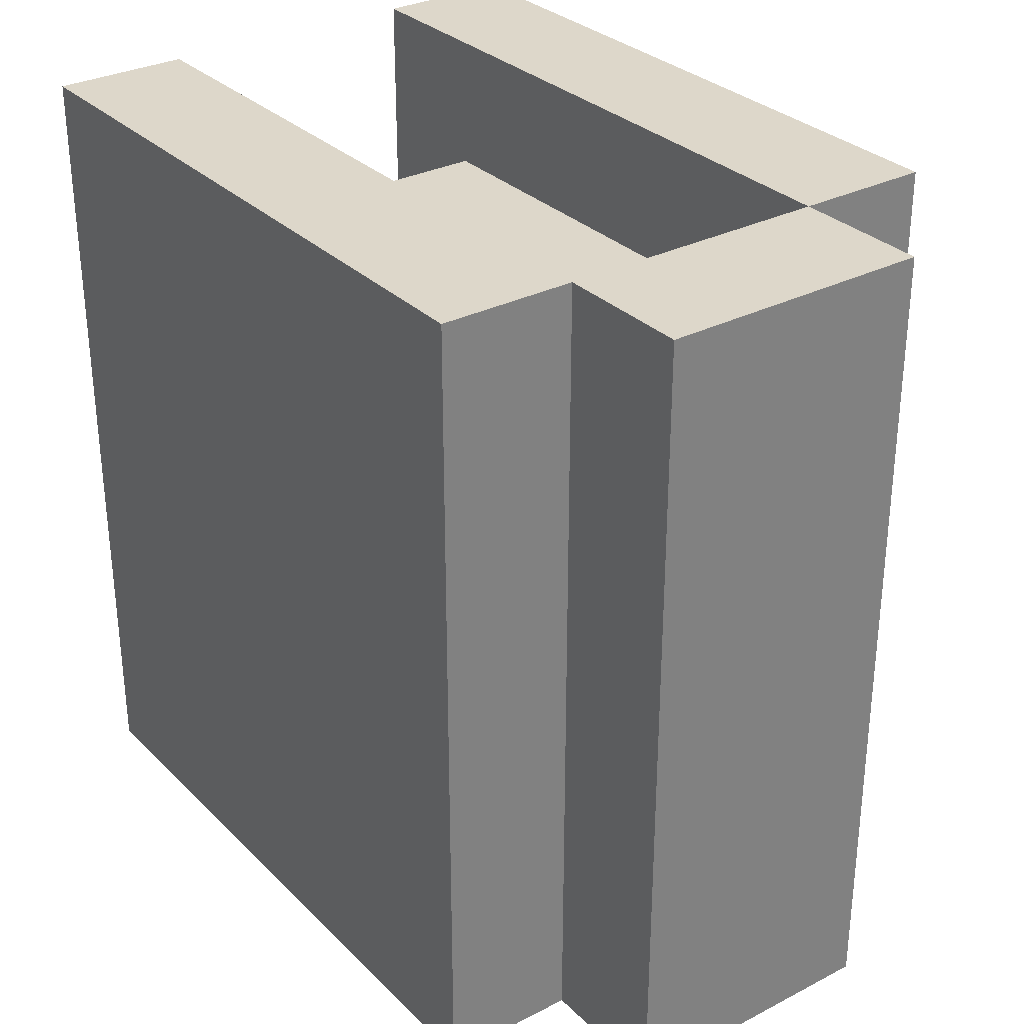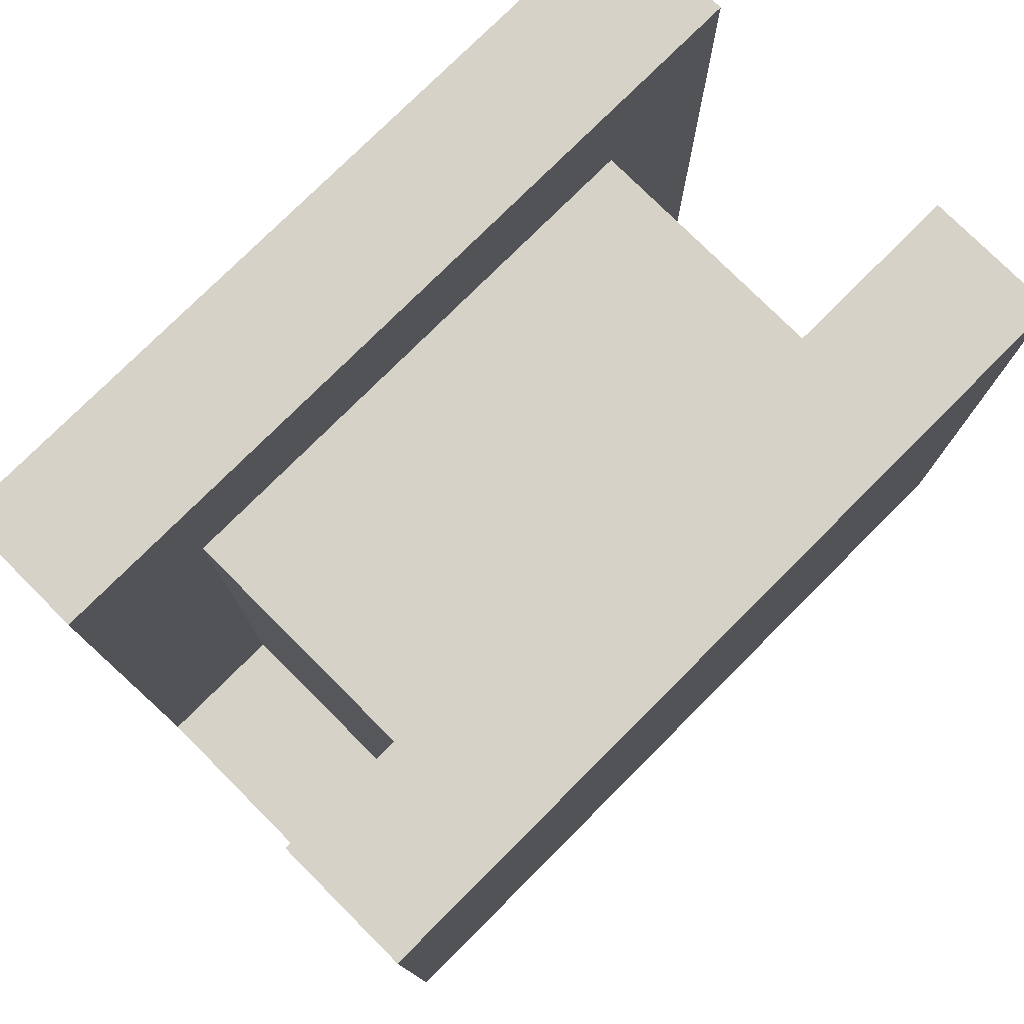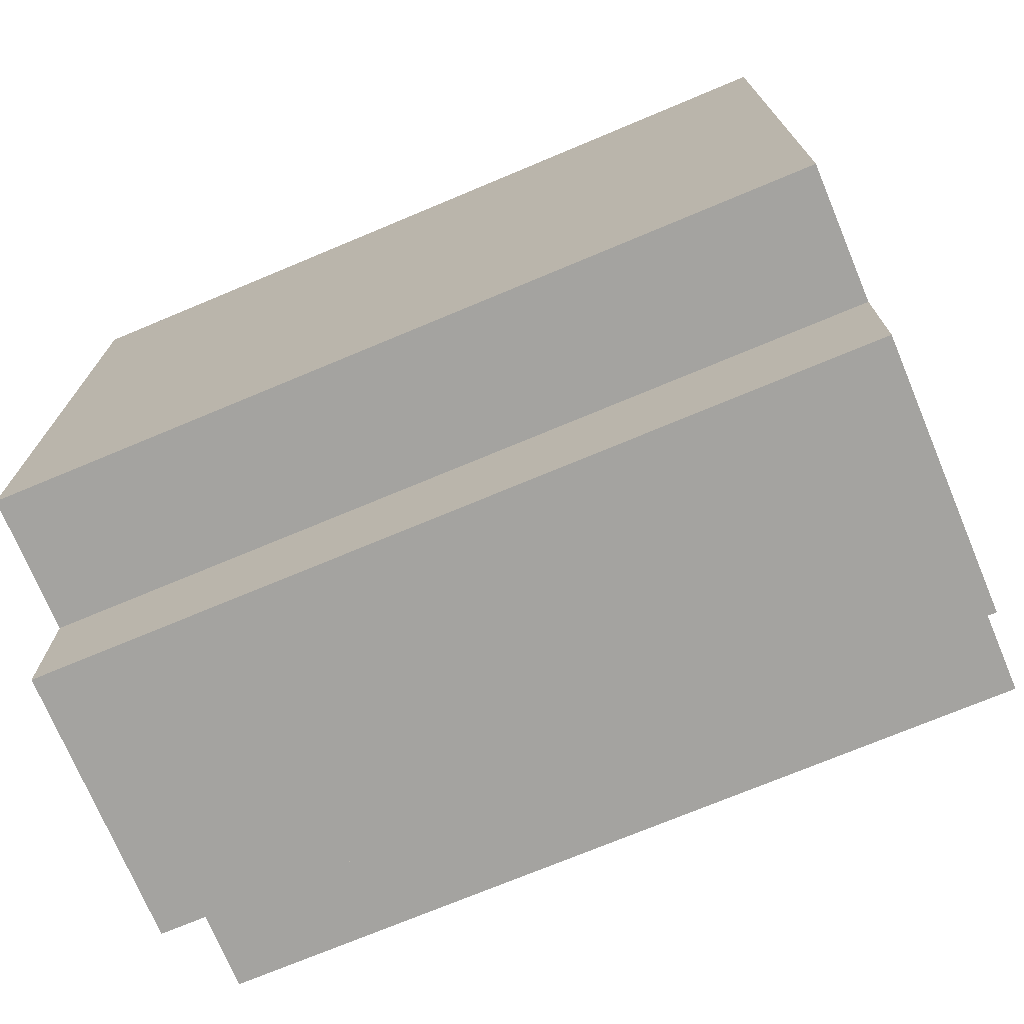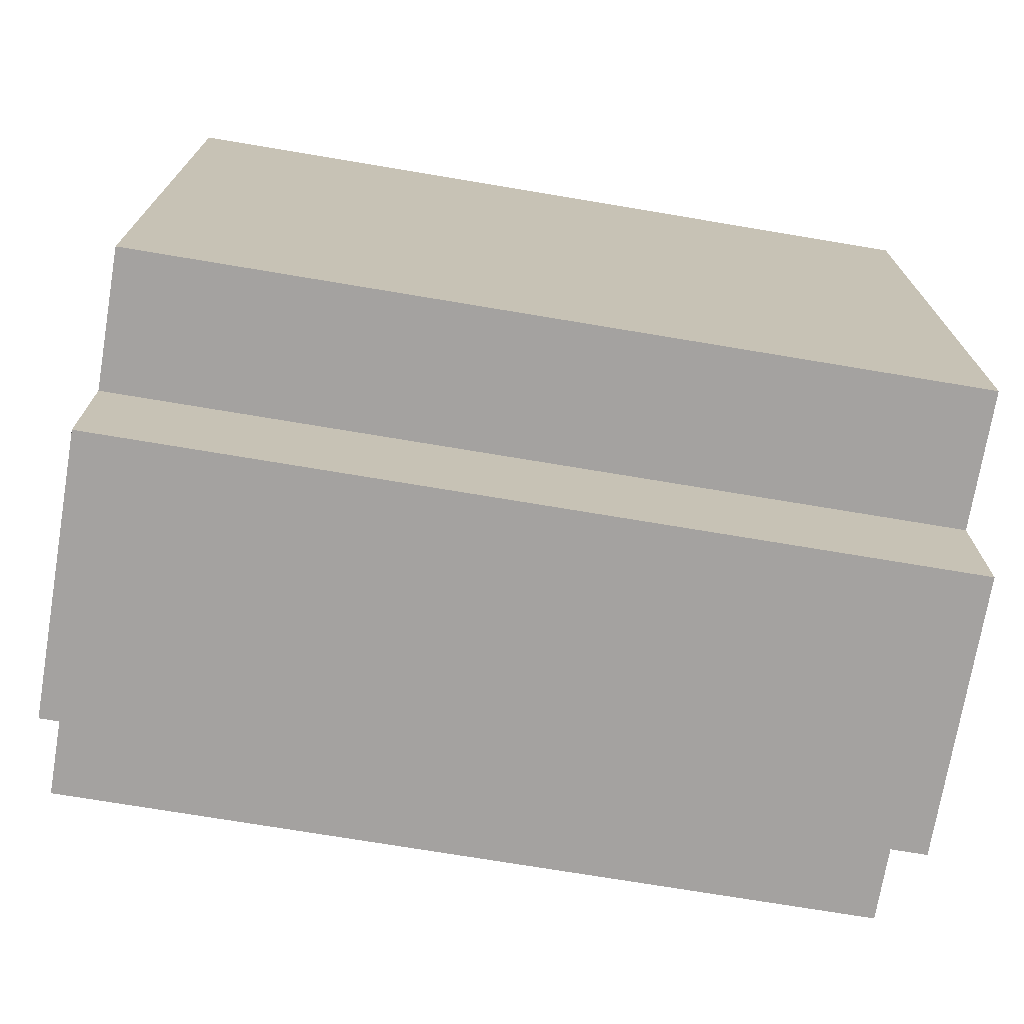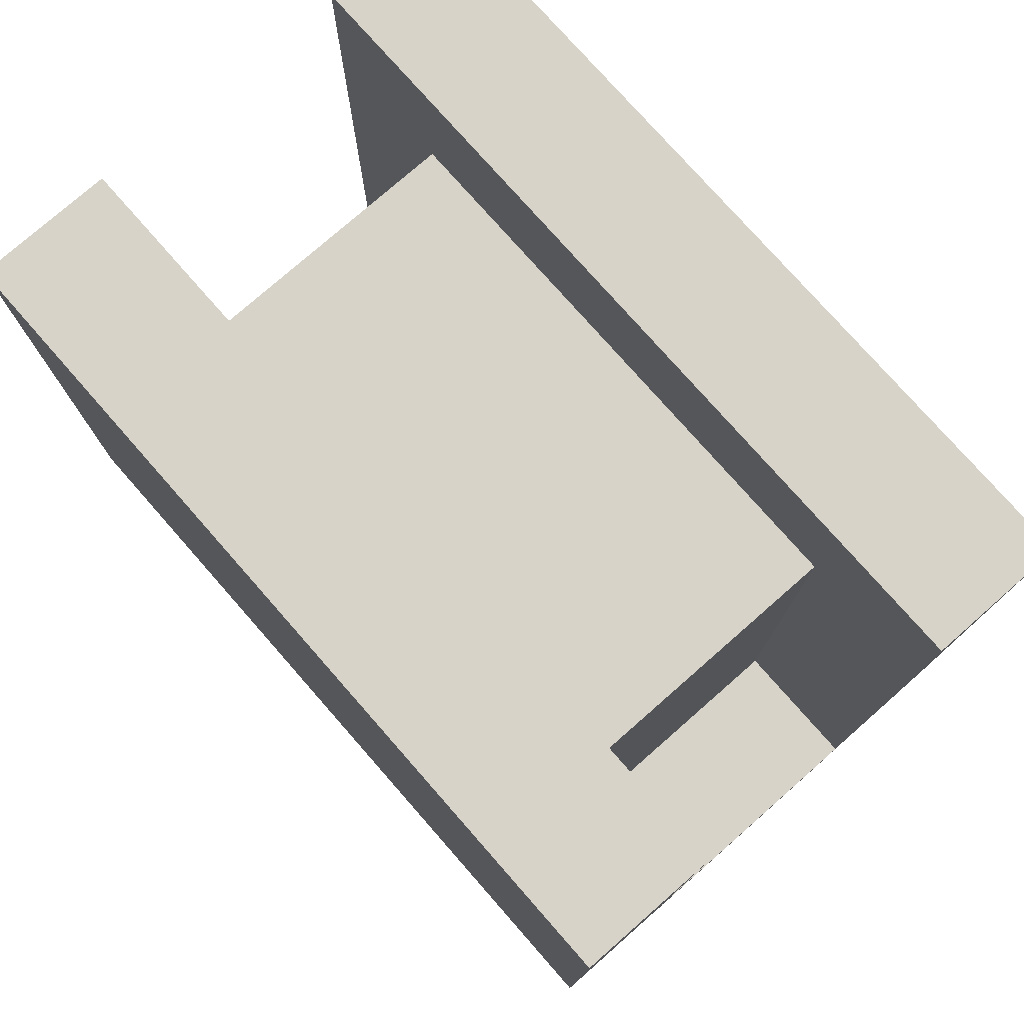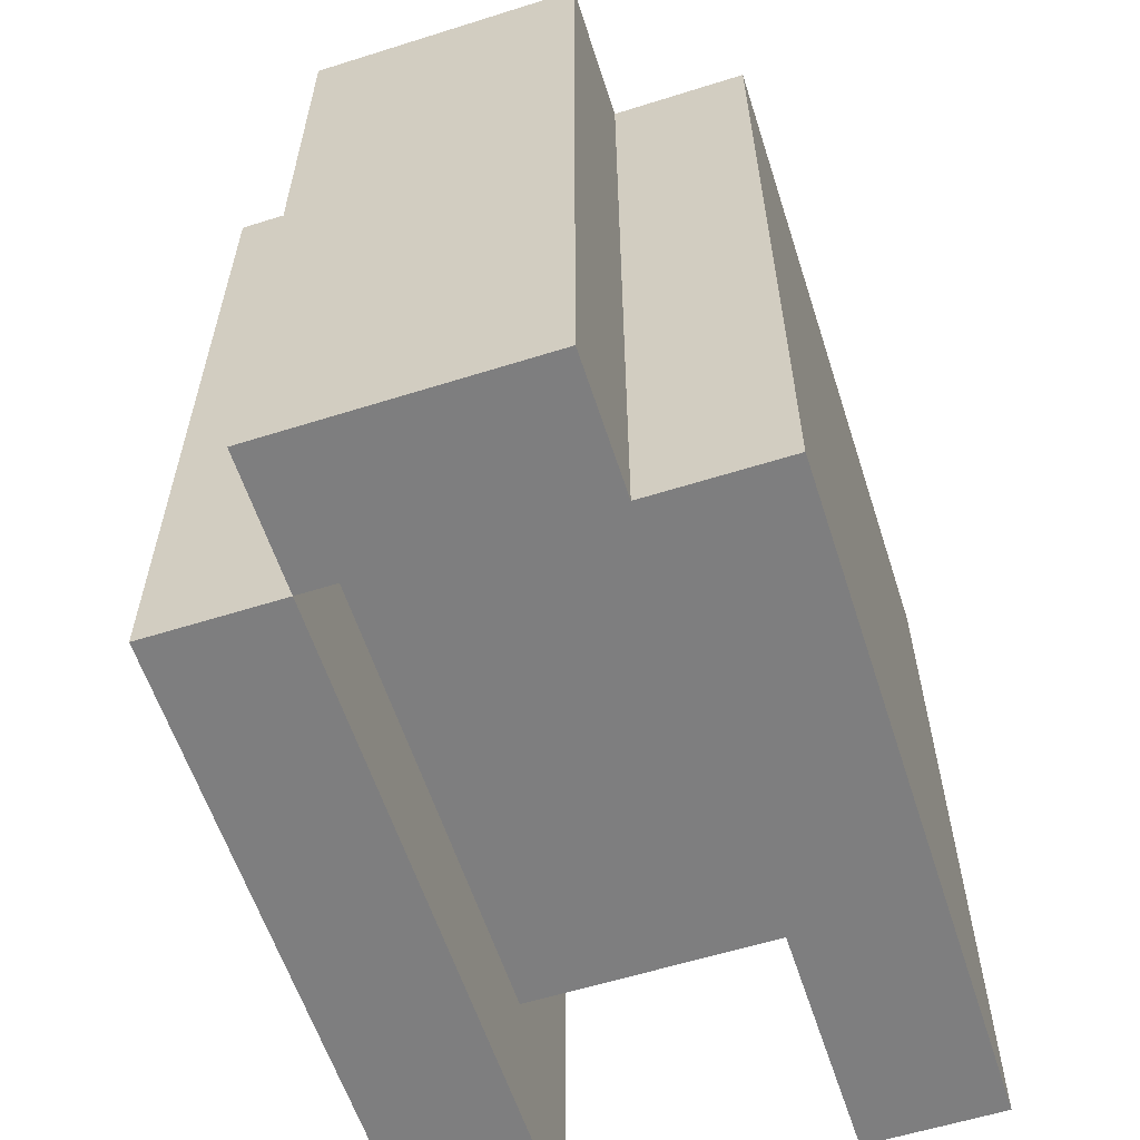
<metadata>
{"format":"obj","ext":"obj","renderer":"f3d","projection":"perspective","resolution":1024,"background":"white","views":[{"elev":30.9,"azim":143.7,"up":"+Y"},{"elev":77.3,"azim":45.0,"up":"+Z"},{"elev":-73.0,"azim":-67.3,"up":"+Z"},{"elev":-72.7,"azim":80.5,"up":"+Z"},{"elev":77.1,"azim":138.7,"up":"+Z"},{"elev":-59.5,"azim":-162.1,"up":"+Y"}]}
</metadata>
<code>
o
v -0.4 0 -1.4
v -0.4 0 -1.9
v -0.4 0.6 -1.4
v -0.4 0.6 -1.9
v -0.3 0 -1.9
v -0.3 0 -2
v -0.3 0.6 -1.9
v -0.3 0.6 -2
v -0.1 0 -1.4
v -0.1 0 -1.9
v -0.1 0.1 -1.5
v -0.1 0.1 -1.9
v -0.1 0.5 -1.5
v -0.1 0.5 -1.9
v -0.1 0.6 -1.4
v -0.1 0.6 -1.9
v -0.3 0 -1.4
v -0.3 0 -1.9
v -0.3 0.1 -1.5
v -0.3 0.1 -1.9
v -0.3 0.5 -1.5
v -0.3 0.5 -1.9
v -0.3 0.6 -1.4
v -0.3 0.6 -1.9
v -0.1 0 -1.9
v -0.1 0 -2
v -0.1 0.6 -1.9
v -0.1 0.6 -2
v 0 0 -1.4
v 0 0 -1.9
v 0 0.6 -1.4
v 0 0.6 -1.9
v -0.4 0 -1.4
v -0.4 0.6 -1.4
v -0.3 0 -1.4
v -0.3 0.6 -1.4
v -0.1 0 -1.4
v -0.1 0.6 -1.4
v 0 0 -1.4
v 0 0.6 -1.4
v -0.3 0.1 -1.5
v -0.3 0.5 -1.5
v -0.1 0.1 -1.5
v -0.1 0.5 -1.5
v -0.3 0 -1.9
v -0.3 0.1 -1.9
v -0.3 0.5 -1.9
v -0.3 0.6 -1.9
v -0.1 0 -1.9
v -0.1 0.1 -1.9
v -0.1 0.5 -1.9
v -0.1 0.6 -1.9
v -0.4 0 -1.9
v -0.4 0.6 -1.9
v -0.3 0 -1.9
v -0.3 0.6 -1.9
v -0.1 0 -1.9
v -0.1 0.6 -1.9
v 0 0 -1.9
v 0 0.6 -1.9
v -0.3 0 -2
v -0.3 0.6 -2
v -0.1 0 -2
v -0.1 0.6 -2
v -0.4 0 -1.4
v -0.3 0 -1.4
v -0.1 0 -1.4
v 0 0 -1.4
v -0.4 0 -1.9
v -0.3 0 -1.9
v -0.1 0 -1.9
v 0 0 -1.9
v -0.3 0 -2
v -0.1 0 -2
v -0.3 0.1 -1.5
v -0.1 0.1 -1.5
v -0.3 0.1 -1.9
v -0.1 0.1 -1.9
v -0.3 0.5 -1.5
v -0.1 0.5 -1.5
v -0.3 0.5 -1.9
v -0.1 0.5 -1.9
v -0.4 0.6 -1.4
v -0.3 0.6 -1.4
v -0.1 0.6 -1.4
v 0 0.6 -1.4
v -0.4 0.6 -1.9
v -0.3 0.6 -1.9
v -0.1 0.6 -1.9
v 0 0.6 -1.9
v -0.3 0.6 -2
v -0.1 0.6 -2
f 3 2 1
f 4 2 3
f 7 6 5
f 8 6 7
f 11 10 9
f 12 10 11
f 13 11 9
f 15 13 9
f 15 14 13
f 16 14 15
f 17 18 19
f 19 18 20
f 17 19 21
f 17 21 23
f 21 22 23
f 23 22 24
f 25 26 27
f 27 26 28
f 29 30 31
f 31 30 32
f 35 34 33
f 36 34 35
f 39 38 37
f 40 38 39
f 43 42 41
f 44 42 43
f 49 46 45
f 50 46 49
f 51 48 47
f 52 48 51
f 53 54 55
f 55 54 56
f 57 58 59
f 59 58 60
f 61 62 63
f 63 62 64
f 69 66 65
f 70 66 69
f 71 68 67
f 72 68 71
f 73 71 70
f 74 71 73
f 77 76 75
f 78 76 77
f 79 80 81
f 81 80 82
f 83 84 87
f 87 84 88
f 85 86 89
f 89 86 90
f 88 89 91
f 91 89 92

</code>
